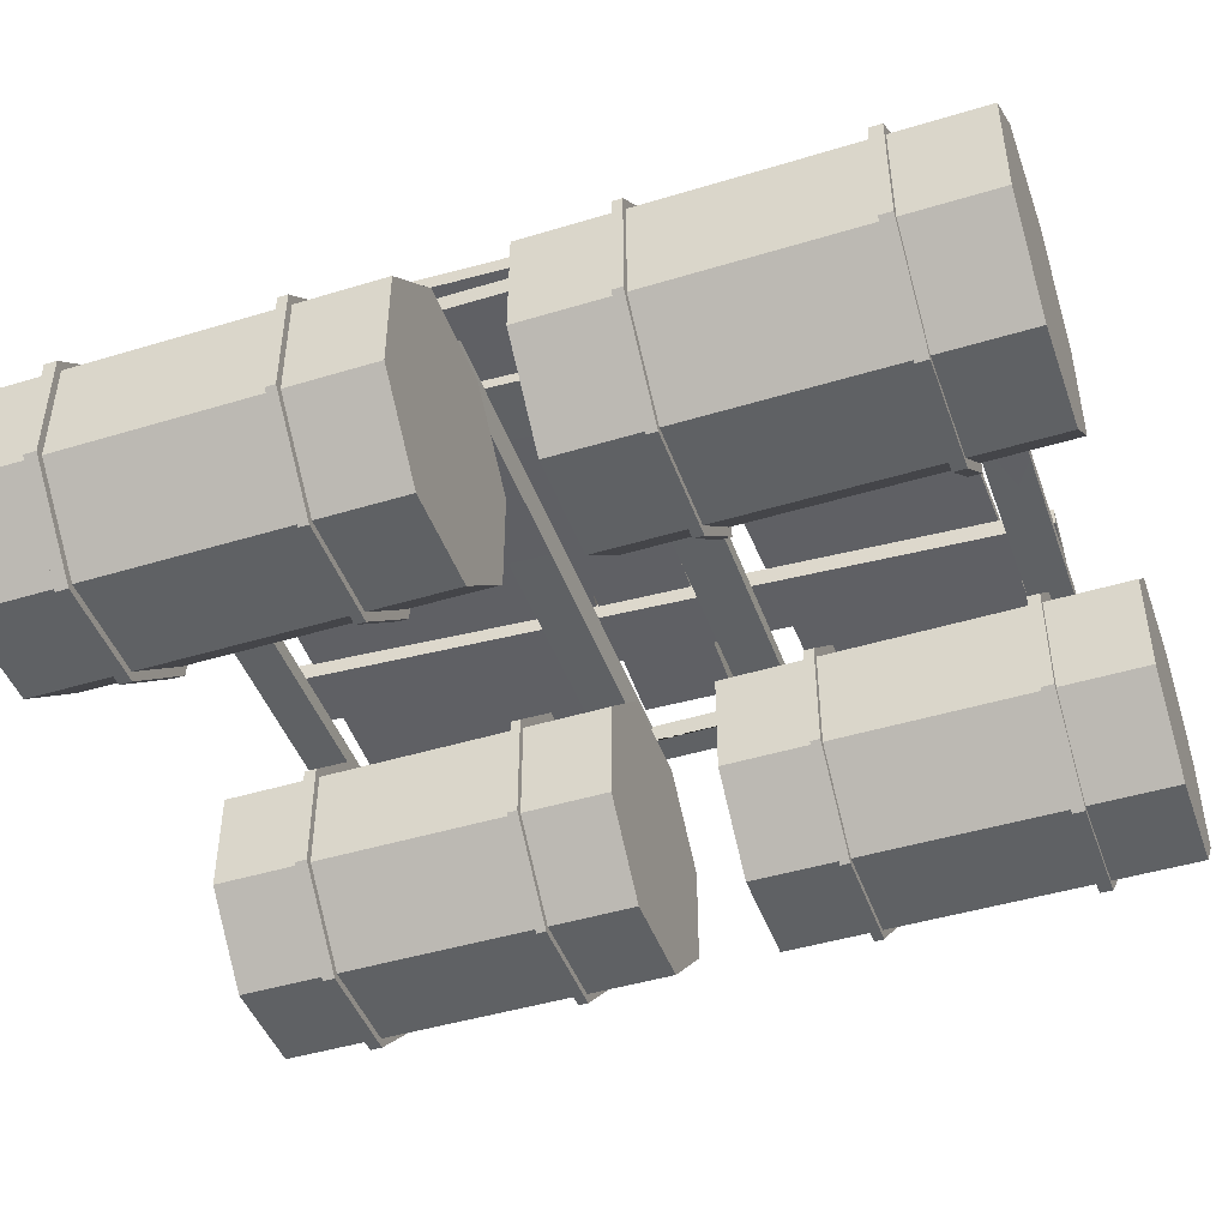
<metadata>
{"format":"obj","ext":"obj","renderer":"f3d","projection":"perspective","resolution":1024,"background":"white","views":[{"elev":-45.5,"azim":109.3,"up":"+Y"}]}
</metadata>
<code>
v 1.533 0.05917 -0.3655
v 0.9911 0.5994 -0.3655
v 0.9897 1.365 -0.3655
v 1.53 1.907 -0.3655
v 2.295 1.908 -0.3655
v 2.837 1.368 -0.3655
v 2.839 0.6026 -0.3655
v 2.299 0.06051 -0.3655
v 1.533 0.05917 -3.219
v 0.9911 0.5994 -3.219
v 0.9897 1.365 -3.219
v 1.53 1.907 -3.219
v 2.295 1.908 -3.219
v 2.837 1.368 -3.219
v 2.839 0.6026 -3.219
v 2.299 0.06051 -3.219
v 1.533 0.05917 -0.9975
v 2.299 0.06051 -0.9975
v 2.839 0.6026 -0.9975
v 2.837 1.368 -0.9975
v 2.295 1.908 -0.9975
v 1.53 1.907 -0.9975
v 0.9897 1.365 -0.9975
v 0.9911 0.5994 -0.9975
v 1.533 0.05917 -1.068
v 2.299 0.06051 -1.068
v 2.839 0.6026 -1.068
v 2.837 1.368 -1.068
v 2.295 1.908 -1.068
v 1.53 1.907 -1.068
v 0.9897 1.365 -1.068
v 0.9911 0.5994 -1.068
v 1.533 0.05917 -2.589
v 2.299 0.06051 -2.589
v 2.839 0.6026 -2.589
v 2.837 1.368 -2.589
v 2.295 1.908 -2.589
v 1.53 1.907 -2.589
v 0.9897 1.365 -2.589
v 0.9911 0.5994 -2.589
v 0.9897 1.365 -2.501
v 1.53 1.907 -2.501
v 2.295 1.908 -2.501
v 2.837 1.368 -2.501
v 2.839 0.6026 -2.501
v 2.299 0.06051 -2.501
v 1.533 0.05917 -2.501
v 0.9911 0.5994 -2.501
v 1.509 0 -0.9975
v 2.323 0.001423 -0.9975
v 1.509 0 -1.068
v 2.323 0.001423 -1.068
v 2.898 0.5783 -0.9975
v 2.898 0.5783 -1.068
v 2.897 1.393 -0.9975
v 2.897 1.393 -1.068
v 2.32 1.967 -0.9975
v 2.32 1.967 -1.068
v 1.505 1.966 -0.9975
v 1.505 1.966 -1.068
v 0.9305 1.389 -0.9975
v 0.9305 1.389 -1.068
v 0.932 0.5748 -0.9975
v 0.932 0.5748 -1.068
v 2.323 0.001423 -2.501
v 1.509 0 -2.501
v 1.509 0 -2.589
v 2.323 0.001423 -2.589
v 2.898 0.5783 -2.501
v 2.898 0.5783 -2.589
v 2.897 1.393 -2.501
v 2.897 1.393 -2.589
v 2.32 1.967 -2.501
v 2.32 1.967 -2.589
v 1.505 1.966 -2.501
v 1.505 1.966 -2.589
v 0.9305 1.389 -2.501
v 0.9305 1.389 -2.589
v 0.932 0.5748 -2.501
v 0.932 0.5748 -2.589
v 2.256 0.1631 -3.219
v 1.576 0.1619 -3.219
v 1.094 0.6421 -3.219
v 1.092 1.322 -3.219
v 1.573 1.804 -3.219
v 2.253 1.805 -3.219
v 2.735 1.325 -3.219
v 2.736 0.645 -3.219
v 2.033 0.4161 -3.219
v 1.95 0.6165 -3.219
v 2.15 0.7 -3.219
v 2.233 0.4995 -3.219
v 2.756 1.334 -0.3655
v 2.758 0.6361 -0.3655
v 2.262 1.827 -0.3655
v 1.564 1.826 -0.3655
v 1.071 1.331 -0.3655
v 1.072 0.6332 -0.3655
v 1.567 0.1404 -0.3655
v 2.265 0.1416 -0.3655
v 2.295 0.05917 0.3655
v 2.837 0.5994 0.3655
v 2.839 1.365 0.3655
v 2.299 1.907 0.3655
v 1.533 1.908 0.3655
v 0.9911 1.368 0.3655
v 0.9897 0.6026 0.3655
v 1.53 0.06051 0.3655
v 2.295 0.05917 3.219
v 2.837 0.5994 3.219
v 2.839 1.365 3.219
v 2.299 1.907 3.219
v 1.533 1.908 3.219
v 0.9911 1.368 3.219
v 0.9897 0.6026 3.219
v 1.53 0.06051 3.219
v 2.295 0.05917 0.9975
v 1.53 0.06051 0.9975
v 0.9897 0.6026 0.9975
v 0.9911 1.368 0.9975
v 1.533 1.908 0.9975
v 2.299 1.907 0.9975
v 2.839 1.365 0.9975
v 2.837 0.5994 0.9975
v 2.295 0.05917 1.068
v 1.53 0.06051 1.068
v 0.9897 0.6026 1.068
v 0.9911 1.368 1.068
v 1.533 1.908 1.068
v 2.299 1.907 1.068
v 2.839 1.365 1.068
v 2.837 0.5994 1.068
v 2.295 0.05917 2.589
v 1.53 0.06051 2.589
v 0.9897 0.6026 2.589
v 0.9911 1.368 2.589
v 1.533 1.908 2.589
v 2.299 1.907 2.589
v 2.839 1.365 2.589
v 2.837 0.5994 2.589
v 2.839 1.365 2.501
v 2.299 1.907 2.501
v 1.533 1.908 2.501
v 0.9911 1.368 2.501
v 0.9897 0.6026 2.501
v 1.53 0.06051 2.501
v 2.295 0.05917 2.501
v 2.837 0.5994 2.501
v 2.32 0 0.9975
v 1.505 0.001423 0.9975
v 2.32 0 1.068
v 1.505 0.001423 1.068
v 0.9305 0.5783 0.9975
v 0.9305 0.5783 1.068
v 0.932 1.393 0.9975
v 0.932 1.393 1.068
v 1.509 1.967 0.9975
v 1.509 1.967 1.068
v 2.323 1.966 0.9975
v 2.323 1.966 1.068
v 2.898 1.389 0.9975
v 2.898 1.389 1.068
v 2.897 0.5748 0.9975
v 2.897 0.5748 1.068
v 1.505 0.001423 2.501
v 2.32 0 2.501
v 2.32 0 2.589
v 1.505 0.001423 2.589
v 0.9305 0.5783 2.501
v 0.9305 0.5783 2.589
v 0.932 1.393 2.501
v 0.932 1.393 2.589
v 1.509 1.967 2.501
v 1.509 1.967 2.589
v 2.323 1.966 2.501
v 2.323 1.966 2.589
v 2.898 1.389 2.501
v 2.898 1.389 2.589
v 2.897 0.5748 2.501
v 2.897 0.5748 2.589
v 1.573 0.1631 3.219
v 2.253 0.1619 3.219
v 2.735 0.6421 3.219
v 2.736 1.322 3.219
v 2.256 1.804 3.219
v 1.576 1.805 3.219
v 1.094 1.325 3.219
v 1.092 0.645 3.219
v 1.796 0.4161 3.219
v 1.879 0.6165 3.219
v 1.679 0.7 3.219
v 1.595 0.4995 3.219
v 1.072 1.334 0.3655
v 1.071 0.6361 0.3655
v 1.567 1.827 0.3655
v 2.265 1.826 0.3655
v 2.758 1.331 0.3655
v 2.756 0.6332 0.3655
v 2.262 0.1404 0.3655
v 1.564 0.1416 0.3655
v -1.533 0.05917 0.3655
v -0.9911 0.5994 0.3655
v -0.9897 1.365 0.3655
v -1.53 1.907 0.3655
v -2.295 1.908 0.3655
v -2.837 1.368 0.3655
v -2.839 0.6026 0.3655
v -2.299 0.06051 0.3655
v -1.533 0.05917 3.219
v -0.9911 0.5994 3.219
v -0.9897 1.365 3.219
v -1.53 1.907 3.219
v -2.295 1.908 3.219
v -2.837 1.368 3.219
v -2.839 0.6026 3.219
v -2.299 0.06051 3.219
v -1.533 0.05917 0.9975
v -2.299 0.06051 0.9975
v -2.839 0.6026 0.9975
v -2.837 1.368 0.9975
v -2.295 1.908 0.9975
v -1.53 1.907 0.9975
v -0.9897 1.365 0.9975
v -0.9911 0.5994 0.9975
v -1.533 0.05917 1.068
v -2.299 0.06051 1.068
v -2.839 0.6026 1.068
v -2.837 1.368 1.068
v -2.295 1.908 1.068
v -1.53 1.907 1.068
v -0.9897 1.365 1.068
v -0.9911 0.5994 1.068
v -1.533 0.05917 2.589
v -2.299 0.06051 2.589
v -2.839 0.6026 2.589
v -2.837 1.368 2.589
v -2.295 1.908 2.589
v -1.53 1.907 2.589
v -0.9897 1.365 2.589
v -0.9911 0.5994 2.589
v -0.9897 1.365 2.501
v -1.53 1.907 2.501
v -2.295 1.908 2.501
v -2.837 1.368 2.501
v -2.839 0.6026 2.501
v -2.299 0.06051 2.501
v -1.533 0.05917 2.501
v -0.9911 0.5994 2.501
v -1.509 0 0.9975
v -2.323 0.001423 0.9975
v -1.509 0 1.068
v -2.323 0.001423 1.068
v -2.898 0.5783 0.9975
v -2.898 0.5783 1.068
v -2.897 1.393 0.9975
v -2.897 1.393 1.068
v -2.32 1.967 0.9975
v -2.32 1.967 1.068
v -1.505 1.966 0.9975
v -1.505 1.966 1.068
v -0.9305 1.389 0.9975
v -0.9305 1.389 1.068
v -0.932 0.5748 0.9975
v -0.932 0.5748 1.068
v -2.323 0.001423 2.501
v -1.509 0 2.501
v -1.509 0 2.589
v -2.323 0.001423 2.589
v -2.898 0.5783 2.501
v -2.898 0.5783 2.589
v -2.897 1.393 2.501
v -2.897 1.393 2.589
v -2.32 1.967 2.501
v -2.32 1.967 2.589
v -1.505 1.966 2.501
v -1.505 1.966 2.589
v -0.9305 1.389 2.501
v -0.9305 1.389 2.589
v -0.932 0.5748 2.501
v -0.932 0.5748 2.589
v -2.256 0.1631 3.219
v -1.576 0.1619 3.219
v -1.094 0.6421 3.219
v -1.092 1.322 3.219
v -1.573 1.804 3.219
v -2.253 1.805 3.219
v -2.735 1.325 3.219
v -2.736 0.645 3.219
v -2.033 0.4161 3.219
v -1.95 0.6165 3.219
v -2.15 0.7 3.219
v -2.233 0.4995 3.219
v -2.756 1.334 0.3655
v -2.758 0.6361 0.3655
v -2.262 1.827 0.3655
v -1.564 1.826 0.3655
v -1.071 1.331 0.3655
v -1.072 0.6332 0.3655
v -1.567 0.1404 0.3655
v -2.265 0.1416 0.3655
v -2.295 0.05917 -0.3655
v -2.837 0.5994 -0.3655
v -2.839 1.365 -0.3655
v -2.299 1.907 -0.3655
v -1.533 1.908 -0.3655
v -0.9911 1.368 -0.3655
v -0.9897 0.6026 -0.3655
v -1.53 0.06051 -0.3655
v -2.295 0.05917 -3.219
v -2.837 0.5994 -3.219
v -2.839 1.365 -3.219
v -2.299 1.907 -3.219
v -1.533 1.908 -3.219
v -0.9911 1.368 -3.219
v -0.9897 0.6026 -3.219
v -1.53 0.06051 -3.219
v -2.295 0.05917 -0.9975
v -1.53 0.06051 -0.9975
v -0.9897 0.6026 -0.9975
v -0.9911 1.368 -0.9975
v -1.533 1.908 -0.9975
v -2.299 1.907 -0.9975
v -2.839 1.365 -0.9975
v -2.837 0.5994 -0.9975
v -2.295 0.05917 -1.068
v -1.53 0.06051 -1.068
v -0.9897 0.6026 -1.068
v -0.9911 1.368 -1.068
v -1.533 1.908 -1.068
v -2.299 1.907 -1.068
v -2.839 1.365 -1.068
v -2.837 0.5994 -1.068
v -2.295 0.05917 -2.589
v -1.53 0.06051 -2.589
v -0.9897 0.6026 -2.589
v -0.9911 1.368 -2.589
v -1.533 1.908 -2.589
v -2.299 1.907 -2.589
v -2.839 1.365 -2.589
v -2.837 0.5994 -2.589
v -2.839 1.365 -2.501
v -2.299 1.907 -2.501
v -1.533 1.908 -2.501
v -0.9911 1.368 -2.501
v -0.9897 0.6026 -2.501
v -1.53 0.06051 -2.501
v -2.295 0.05917 -2.501
v -2.837 0.5994 -2.501
v -2.32 0 -0.9975
v -1.505 0.001423 -0.9975
v -2.32 0 -1.068
v -1.505 0.001423 -1.068
v -0.9305 0.5783 -0.9975
v -0.9305 0.5783 -1.068
v -0.932 1.393 -0.9975
v -0.932 1.393 -1.068
v -1.509 1.967 -0.9975
v -1.509 1.967 -1.068
v -2.323 1.966 -0.9975
v -2.323 1.966 -1.068
v -2.898 1.389 -0.9975
v -2.898 1.389 -1.068
v -2.897 0.5748 -0.9975
v -2.897 0.5748 -1.068
v -1.505 0.001423 -2.501
v -2.32 0 -2.501
v -2.32 0 -2.589
v -1.505 0.001423 -2.589
v -0.9305 0.5783 -2.501
v -0.9305 0.5783 -2.589
v -0.932 1.393 -2.501
v -0.932 1.393 -2.589
v -1.509 1.967 -2.501
v -1.509 1.967 -2.589
v -2.323 1.966 -2.501
v -2.323 1.966 -2.589
v -2.898 1.389 -2.501
v -2.898 1.389 -2.589
v -2.897 0.5748 -2.501
v -2.897 0.5748 -2.589
v -1.573 0.1631 -3.219
v -2.253 0.1619 -3.219
v -2.735 0.6421 -3.219
v -2.736 1.322 -3.219
v -2.256 1.804 -3.219
v -1.576 1.805 -3.219
v -1.094 1.325 -3.219
v -1.092 0.645 -3.219
v -1.796 0.4161 -3.219
v -1.879 0.6165 -3.219
v -1.679 0.7 -3.219
v -1.595 0.4995 -3.219
v -1.072 1.334 -0.3655
v -1.071 0.6361 -0.3655
v -1.567 1.827 -0.3655
v -2.265 1.826 -0.3655
v -2.758 1.331 -0.3655
v -2.756 0.6332 -0.3655
v -2.262 0.1404 -0.3655
v -1.564 0.1416 -0.3655
v 2.12 2.046 2.827
v -2.182 2.046 2.827
v 2.12 1.913 2.828
v -2.182 1.913 2.828
v 2.12 1.91 -2.747
v -2.182 1.91 -2.747
v 2.12 2.043 -2.748
v -2.182 2.043 -2.748
v 1.871 1.904 0.4464
v -1.965 1.904 0.4464
v -1.965 1.906 -0.3431
v 1.871 1.906 -0.3431
v 1.871 2.051 -0.3431
v -1.965 2.051 -0.3431
v -1.965 2.049 0.397
v 1.871 2.049 0.397
v 1.871 1.92 -2.444
v -1.965 1.92 -2.444
v 1.871 1.921 -0.6788
v -1.965 1.921 -0.6788
v 1.871 1.922 2.536
v -1.965 1.922 2.536
v -1.965 1.921 0.7504
v 1.871 1.921 0.7504
v 1.871 2.056 2.534
v -1.965 2.056 2.534
v -1.965 2.054 0.7485
v 1.871 2.054 0.7485
v 1.871 2.054 -2.446
v -1.965 2.054 -2.446
v 1.871 2.055 -0.6807
v -1.965 2.055 -0.6807
v -1.067 2.344 -2.114
v -1.067 2.283 -2.117
v -1.082 2.35 -2.232
v -1.082 2.289 -2.235
v -1.2 2.35 -2.217
v -1.2 2.288 -2.22
v -1.185 2.344 -2.099
v -1.185 2.282 -2.102
v 1.08 2.333 -1.907
v 1.08 2.272 -1.909
v 1.061 2.338 -2.024
v 1.06 2.277 -2.026
v 0.9444 2.339 -2.004
v 0.9435 2.277 -2.007
v 0.9636 2.334 -1.888
v 0.9627 2.273 -1.89
v -0.8642 2.34 1.487
v -0.8644 2.278 1.484
v -0.8792 2.346 1.37
v -0.8794 2.284 1.367
v -0.9966 2.345 1.385
v -0.9968 2.284 1.382
v -0.9816 2.339 1.502
v -0.9818 2.278 1.499
v 1.283 2.305 1.695
v 1.282 2.243 1.692
v 1.264 2.309 1.578
v 1.263 2.248 1.576
v 1.147 2.31 1.597
v 1.146 2.249 1.595
v 1.167 2.305 1.714
v 1.166 2.244 1.711
v -1.945 2.297 -0.2335
v 2.129 2.23 -0.3773
v -1.946 2.192 -0.2217
v 2.128 2.124 -0.3655
v -1.855 2.209 2.536
v 2.219 2.141 2.392
v -1.854 2.315 2.524
v 2.22 2.247 2.381
v -1.92 2.293 0.4221
v -1.922 2.187 0.434
v 2.152 2.12 0.2902
v 2.154 2.225 0.2783
v -0.6843 2.167 0.3903
v -1.914 2.186 0.6248
v -1.913 2.292 0.6106
v -0.771 2.274 0.3816
v -1.436 2.057 -2.737
v -1.153 2.074 2.804
v -1.434 2.192 -2.739
v -1.15 2.21 2.801
v -0.9763 2.183 -2.763
v -0.6929 2.201 2.778
v -0.9787 2.048 -2.76
v -0.6953 2.066 2.781
v 0.7388 2.047 -2.732
v 1.007 2.053 2.809
v 0.7389 2.182 -2.73
v 1.007 2.188 2.811
v 1.196 2.182 -2.753
v 1.465 2.188 2.788
v 1.196 2.047 -2.755
v 1.465 2.053 2.786
v -2.018 2.308 -0.8156
v 2.164 2.282 -0.6992
v -1.989 2.306 -2.415
v 2.193 2.281 -2.299
v -1.99 2.213 -2.415
v 2.192 2.187 -2.299
v -2.019 2.214 -0.8155
v 2.163 2.189 -0.6991
v -1.059 2.352 -0.9655
v -1.061 2.29 -0.9665
v -1.035 2.353 -1.081
v -1.037 2.291 -1.082
v -1.151 2.356 -1.105
v -1.152 2.294 -1.106
v -1.175 2.354 -0.9896
v -1.177 2.293 -0.9905
v 1.084 2.337 -0.8854
v 1.083 2.275 -0.887
v 1.078 2.34 -1.004
v 1.077 2.279 -1.005
v 0.9601 2.342 -0.998
v 0.9589 2.281 -0.9996
v 0.9656 2.339 -0.8798
v 0.9645 2.277 -0.8814
f 1 2 24 17
f 2 3 23 24
f 3 4 22 23
f 4 5 21 22
f 5 6 20 21
f 6 7 19 20
f 7 8 18 19
f 8 1 17 18
f 94 93 95 96 97 98 99 100
f 89 90 91 92
f 50 49 51 52
f 53 50 52 54
f 55 53 54 56
f 57 55 56 58
f 59 57 58 60
f 61 59 60 62
f 63 61 62 64
f 49 63 64 51
f 65 66 67 68
f 69 65 68 70
f 71 69 70 72
f 73 71 72 74
f 75 73 74 76
f 77 75 76 78
f 79 77 78 80
f 66 79 80 67
f 34 33 9 16
f 35 34 16 15
f 36 35 15 14
f 37 36 14 13
f 38 37 13 12
f 39 38 12 11
f 40 39 11 10
f 33 40 10 9
f 31 30 42 41
f 30 29 43 42
f 29 28 44 43
f 28 27 45 44
f 27 26 46 45
f 26 25 47 46
f 25 32 48 47
f 32 31 41 48
f 18 17 49 50
f 25 26 52 51
f 19 18 50 53
f 26 27 54 52
f 20 19 53 55
f 27 28 56 54
f 21 20 55 57
f 28 29 58 56
f 22 21 57 59
f 29 30 60 58
f 23 22 59 61
f 30 31 62 60
f 24 23 61 63
f 31 32 64 62
f 17 24 63 49
f 32 25 51 64
f 46 47 66 65
f 33 34 68 67
f 45 46 65 69
f 34 35 70 68
f 44 45 69 71
f 35 36 72 70
f 43 44 71 73
f 36 37 74 72
f 42 43 73 75
f 37 38 76 74
f 41 42 75 77
f 38 39 78 76
f 48 41 77 79
f 39 40 80 78
f 47 48 79 66
f 40 33 67 80
f 16 9 82 81
f 9 10 83 82
f 10 11 84 83
f 11 12 85 84
f 12 13 86 85
f 13 14 87 86
f 14 15 88 87
f 15 16 81 88
f 89 82 83 84 90
f 90 84 85 86 91
f 91 86 87 88 92
f 89 92 88 81 82
f 7 6 93 94
f 6 5 95 93
f 5 4 96 95
f 4 3 97 96
f 3 2 98 97
f 2 1 99 98
f 1 8 100 99
f 8 7 94 100
f 101 102 124 117
f 102 103 123 124
f 103 104 122 123
f 104 105 121 122
f 105 106 120 121
f 106 107 119 120
f 107 108 118 119
f 108 101 117 118
f 194 193 195 196 197 198 199 200
f 189 190 191 192
f 150 149 151 152
f 153 150 152 154
f 155 153 154 156
f 157 155 156 158
f 159 157 158 160
f 161 159 160 162
f 163 161 162 164
f 149 163 164 151
f 165 166 167 168
f 169 165 168 170
f 171 169 170 172
f 173 171 172 174
f 175 173 174 176
f 177 175 176 178
f 179 177 178 180
f 166 179 180 167
f 134 133 109 116
f 135 134 116 115
f 136 135 115 114
f 137 136 114 113
f 138 137 113 112
f 139 138 112 111
f 140 139 111 110
f 133 140 110 109
f 131 130 142 141
f 130 129 143 142
f 129 128 144 143
f 128 127 145 144
f 127 126 146 145
f 126 125 147 146
f 125 132 148 147
f 132 131 141 148
f 118 117 149 150
f 125 126 152 151
f 119 118 150 153
f 126 127 154 152
f 120 119 153 155
f 127 128 156 154
f 121 120 155 157
f 128 129 158 156
f 122 121 157 159
f 129 130 160 158
f 123 122 159 161
f 130 131 162 160
f 124 123 161 163
f 131 132 164 162
f 117 124 163 149
f 132 125 151 164
f 146 147 166 165
f 133 134 168 167
f 145 146 165 169
f 134 135 170 168
f 144 145 169 171
f 135 136 172 170
f 143 144 171 173
f 136 137 174 172
f 142 143 173 175
f 137 138 176 174
f 141 142 175 177
f 138 139 178 176
f 148 141 177 179
f 139 140 180 178
f 147 148 179 166
f 140 133 167 180
f 116 109 182 181
f 109 110 183 182
f 110 111 184 183
f 111 112 185 184
f 112 113 186 185
f 113 114 187 186
f 114 115 188 187
f 115 116 181 188
f 189 182 183 184 190
f 190 184 185 186 191
f 191 186 187 188 192
f 189 192 188 181 182
f 107 106 193 194
f 106 105 195 193
f 105 104 196 195
f 104 103 197 196
f 103 102 198 197
f 102 101 199 198
f 101 108 200 199
f 108 107 194 200
f 201 202 224 217
f 202 203 223 224
f 203 204 222 223
f 204 205 221 222
f 205 206 220 221
f 206 207 219 220
f 207 208 218 219
f 208 201 217 218
f 294 293 295 296 297 298 299 300
f 289 290 291 292
f 250 249 251 252
f 253 250 252 254
f 255 253 254 256
f 257 255 256 258
f 259 257 258 260
f 261 259 260 262
f 263 261 262 264
f 249 263 264 251
f 265 266 267 268
f 269 265 268 270
f 271 269 270 272
f 273 271 272 274
f 275 273 274 276
f 277 275 276 278
f 279 277 278 280
f 266 279 280 267
f 234 233 209 216
f 235 234 216 215
f 236 235 215 214
f 237 236 214 213
f 238 237 213 212
f 239 238 212 211
f 240 239 211 210
f 233 240 210 209
f 231 230 242 241
f 230 229 243 242
f 229 228 244 243
f 228 227 245 244
f 227 226 246 245
f 226 225 247 246
f 225 232 248 247
f 232 231 241 248
f 218 217 249 250
f 225 226 252 251
f 219 218 250 253
f 226 227 254 252
f 220 219 253 255
f 227 228 256 254
f 221 220 255 257
f 228 229 258 256
f 222 221 257 259
f 229 230 260 258
f 223 222 259 261
f 230 231 262 260
f 224 223 261 263
f 231 232 264 262
f 217 224 263 249
f 232 225 251 264
f 246 247 266 265
f 233 234 268 267
f 245 246 265 269
f 234 235 270 268
f 244 245 269 271
f 235 236 272 270
f 243 244 271 273
f 236 237 274 272
f 242 243 273 275
f 237 238 276 274
f 241 242 275 277
f 238 239 278 276
f 248 241 277 279
f 239 240 280 278
f 247 248 279 266
f 240 233 267 280
f 216 209 282 281
f 209 210 283 282
f 210 211 284 283
f 211 212 285 284
f 212 213 286 285
f 213 214 287 286
f 214 215 288 287
f 215 216 281 288
f 289 282 283 284 290
f 290 284 285 286 291
f 291 286 287 288 292
f 289 292 288 281 282
f 207 206 293 294
f 206 205 295 293
f 205 204 296 295
f 204 203 297 296
f 203 202 298 297
f 202 201 299 298
f 201 208 300 299
f 208 207 294 300
f 301 302 324 317
f 302 303 323 324
f 303 304 322 323
f 304 305 321 322
f 305 306 320 321
f 306 307 319 320
f 307 308 318 319
f 308 301 317 318
f 394 393 395 396 397 398 399 400
f 389 390 391 392
f 350 349 351 352
f 353 350 352 354
f 355 353 354 356
f 357 355 356 358
f 359 357 358 360
f 361 359 360 362
f 363 361 362 364
f 349 363 364 351
f 365 366 367 368
f 369 365 368 370
f 371 369 370 372
f 373 371 372 374
f 375 373 374 376
f 377 375 376 378
f 379 377 378 380
f 366 379 380 367
f 334 333 309 316
f 335 334 316 315
f 336 335 315 314
f 337 336 314 313
f 338 337 313 312
f 339 338 312 311
f 340 339 311 310
f 333 340 310 309
f 331 330 342 341
f 330 329 343 342
f 329 328 344 343
f 328 327 345 344
f 327 326 346 345
f 326 325 347 346
f 325 332 348 347
f 332 331 341 348
f 318 317 349 350
f 325 326 352 351
f 319 318 350 353
f 326 327 354 352
f 320 319 353 355
f 327 328 356 354
f 321 320 355 357
f 328 329 358 356
f 322 321 357 359
f 329 330 360 358
f 323 322 359 361
f 330 331 362 360
f 324 323 361 363
f 331 332 364 362
f 317 324 363 349
f 332 325 351 364
f 346 347 366 365
f 333 334 368 367
f 345 346 365 369
f 334 335 370 368
f 344 345 369 371
f 335 336 372 370
f 343 344 371 373
f 336 337 374 372
f 342 343 373 375
f 337 338 376 374
f 341 342 375 377
f 338 339 378 376
f 348 341 377 379
f 339 340 380 378
f 347 348 379 366
f 340 333 367 380
f 316 309 382 381
f 309 310 383 382
f 310 311 384 383
f 311 312 385 384
f 312 313 386 385
f 313 314 387 386
f 314 315 388 387
f 315 316 381 388
f 389 382 383 384 390
f 390 384 385 386 391
f 391 386 387 388 392
f 389 392 388 381 382
f 307 306 393 394
f 306 305 395 393
f 305 304 396 395
f 304 303 397 396
f 303 302 398 397
f 302 301 399 398
f 301 308 400 399
f 308 307 394 400
f 401 402 404 403
f 405 406 408 407
f 402 408 406 404
f 407 401 403 405
f 408 402 415 414
f 401 407 413 416
f 415 416 409 410
f 413 414 411 412
f 414 415 410 411
f 416 413 412 409
f 406 405 417 418
f 412 419 417 405 403 421 424 409
f 412 411 420 419
f 403 404 422 421
f 411 410 423 422 404 406 418 420
f 410 409 424 423
f 421 422 426 425
f 422 423 427 426
f 423 424 428 427
f 424 421 425 428
f 418 417 429 430
f 417 419 431 429
f 419 420 432 431
f 420 418 430 432
f 430 429 407 408
f 425 426 402 401
f 427 428 416 415
f 414 413 431 432
f 432 430 408 414
f 426 427 415 402
f 413 407 429 431
f 401 416 428 425
f 433 434 436 435
f 435 436 438 437
f 437 438 440 439
f 439 440 434 433
f 434 440 438 436
f 439 433 435 437
f 441 442 444 443
f 443 444 446 445
f 445 446 448 447
f 447 448 442 441
f 442 448 446 444
f 447 441 443 445
f 449 450 452 451
f 451 452 454 453
f 453 454 456 455
f 455 456 450 449
f 450 456 454 452
f 455 449 451 453
f 457 458 460 459
f 459 460 462 461
f 461 462 464 463
f 463 464 458 457
f 458 464 462 460
f 463 457 459 461
f 465 466 468 467
f 469 470 472 471
f 475 476 472 470
f 474 473 465 467
f 467 468 475 477 474
f 466 476 475 468
f 473 480 476 466 465
f 478 477 475 470 469
f 471 479 478 469
f 471 472 476 480 479
f 477 478 479 480
f 474 477 480 473
f 481 482 484 483
f 483 484 486 485
f 485 486 488 487
f 487 488 482 481
f 482 488 486 484
f 487 481 483 485
f 489 490 492 491
f 491 492 494 493
f 493 494 496 495
f 495 496 490 489
f 490 496 494 492
f 495 489 491 493
f 497 498 500 499
f 499 500 502 501
f 501 502 504 503
f 503 504 498 497
f 498 504 502 500
f 503 497 499 501
f 505 506 508 507
f 507 508 510 509
f 509 510 512 511
f 511 512 506 505
f 506 512 510 508
f 511 505 507 509
f 513 514 516 515
f 515 516 518 517
f 517 518 520 519
f 519 520 514 513
f 514 520 518 516
f 519 513 515 517

</code>
